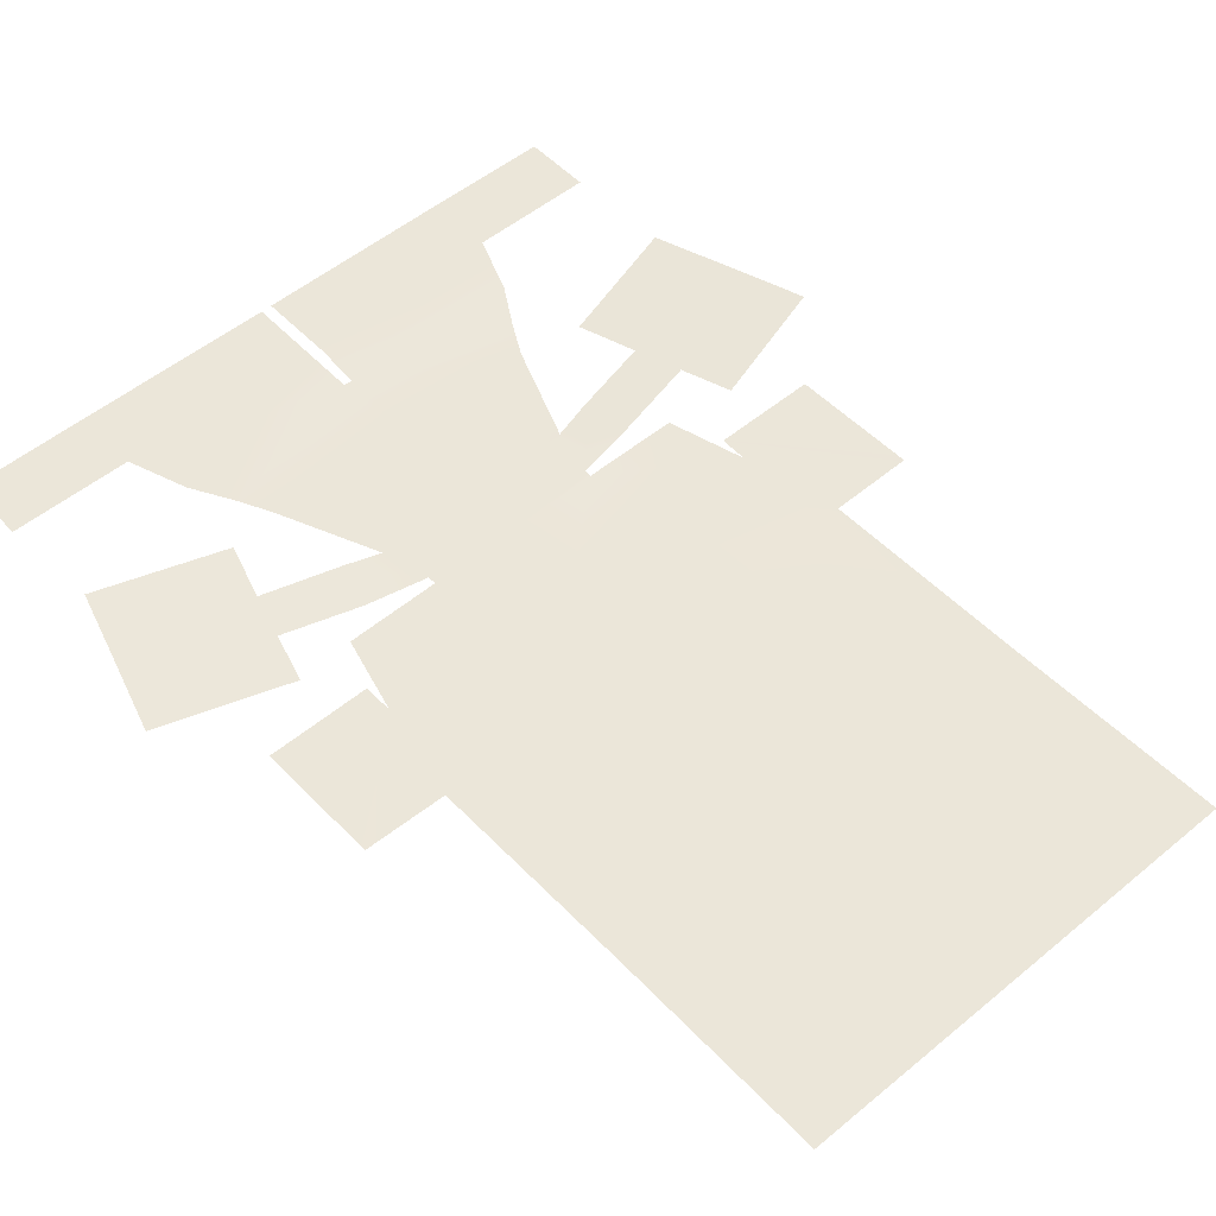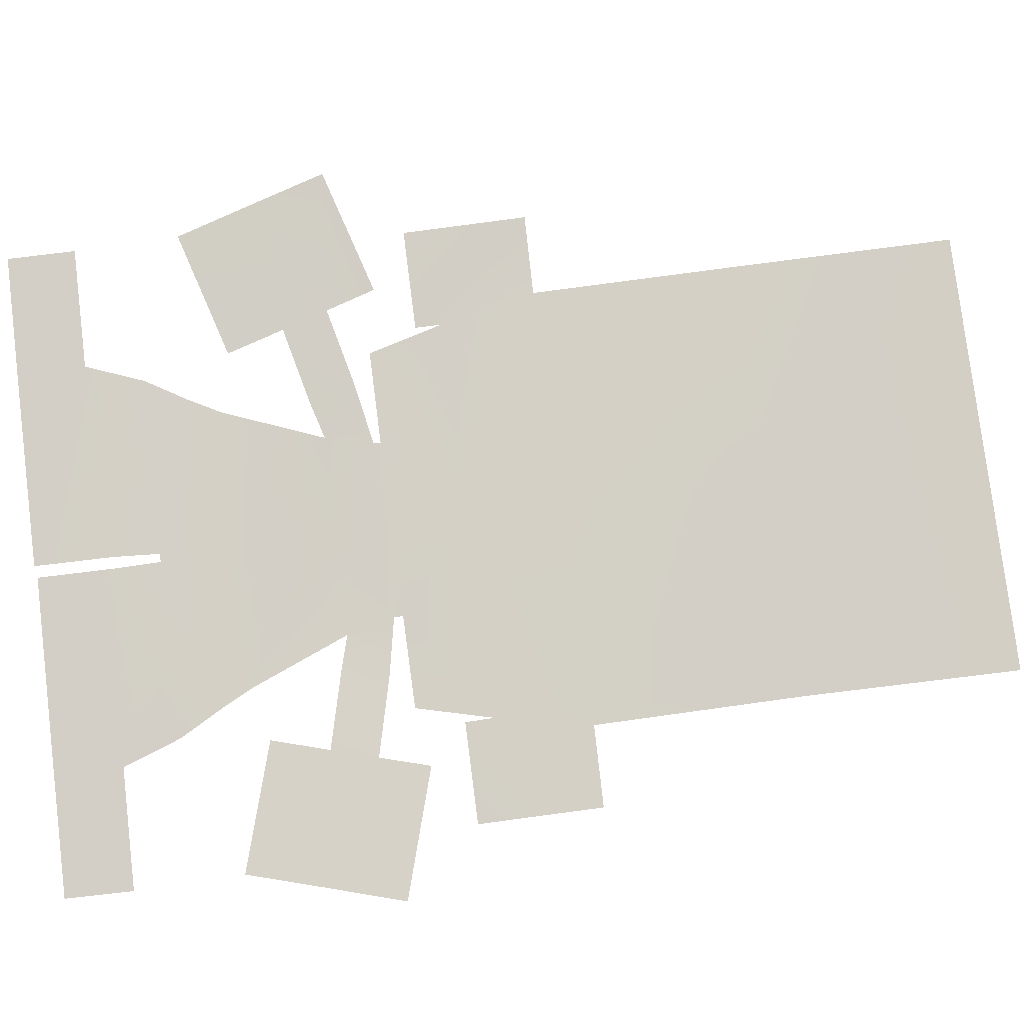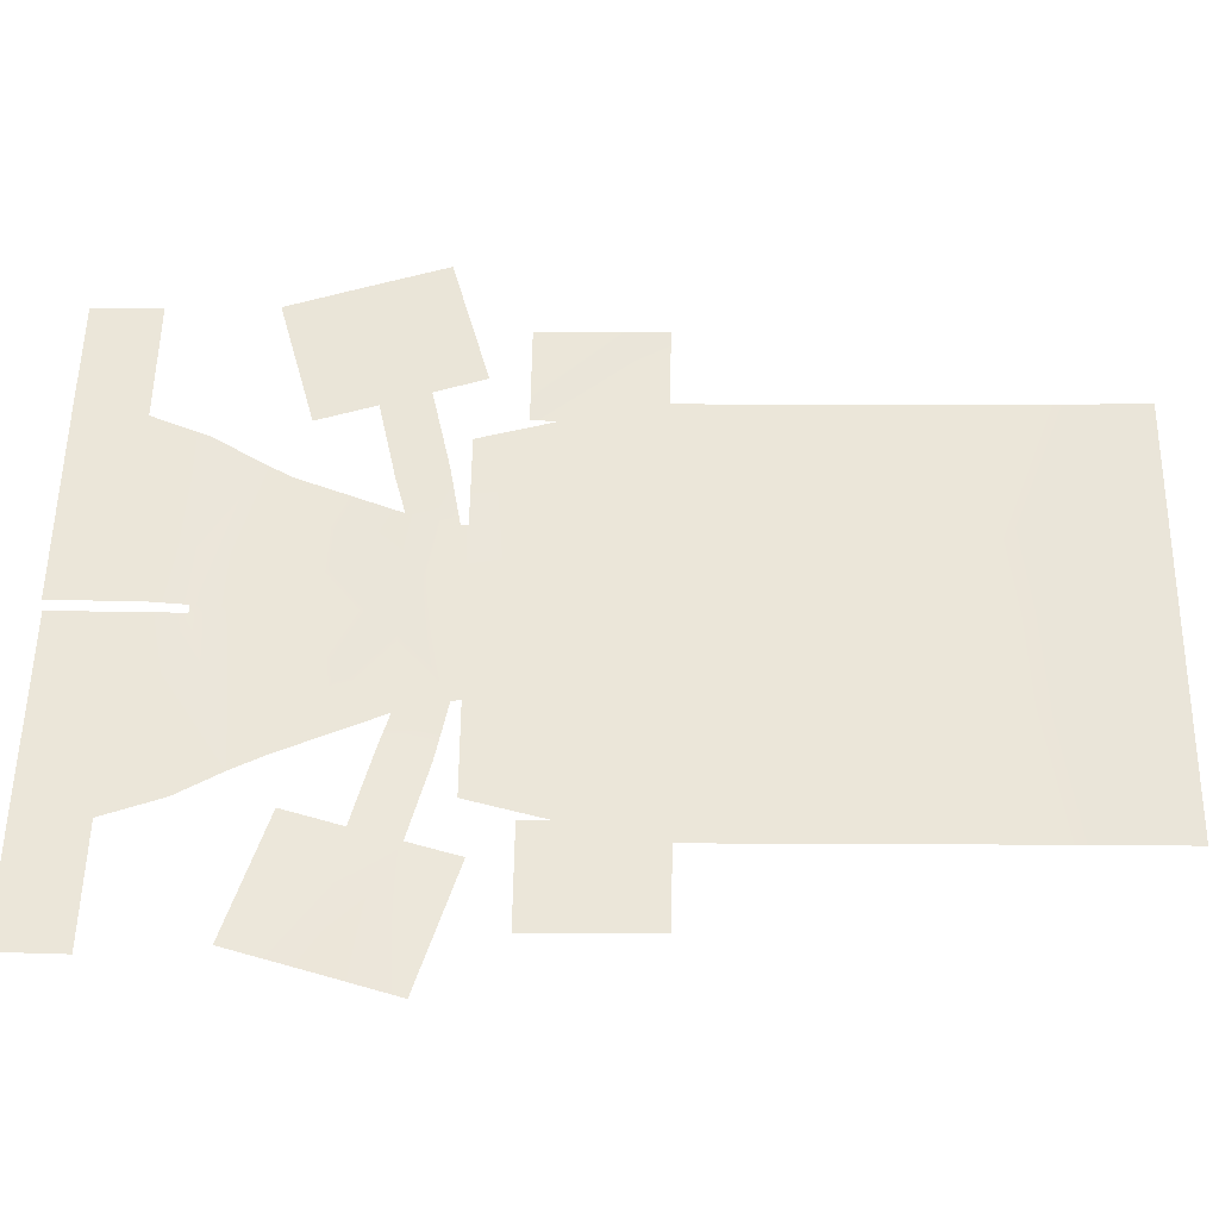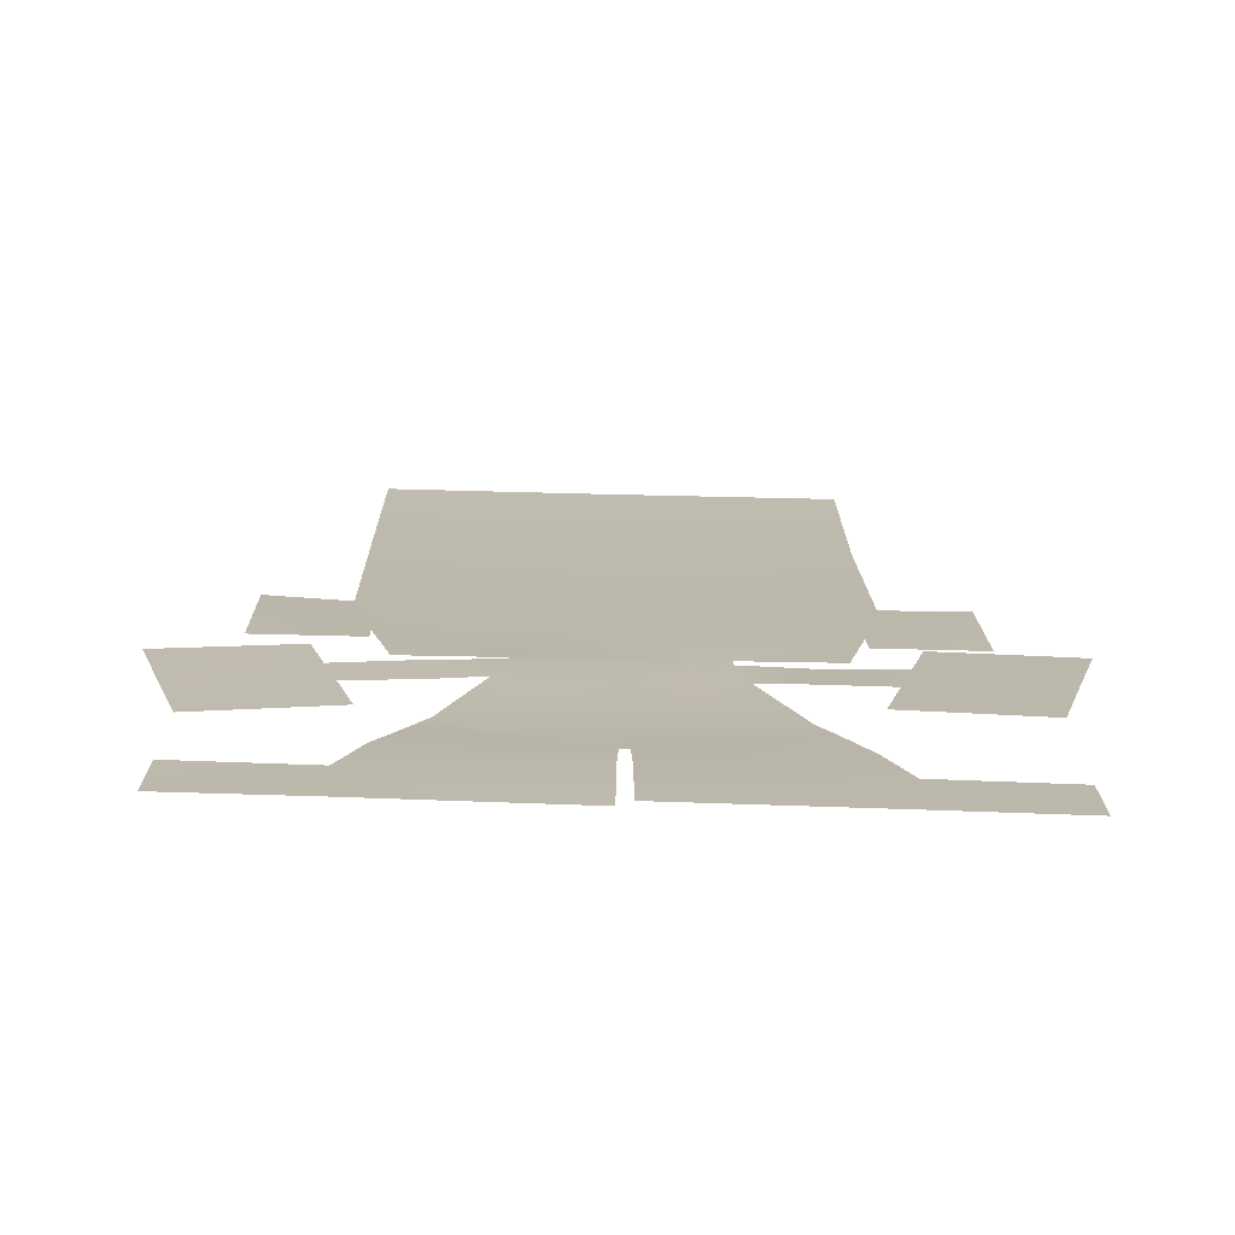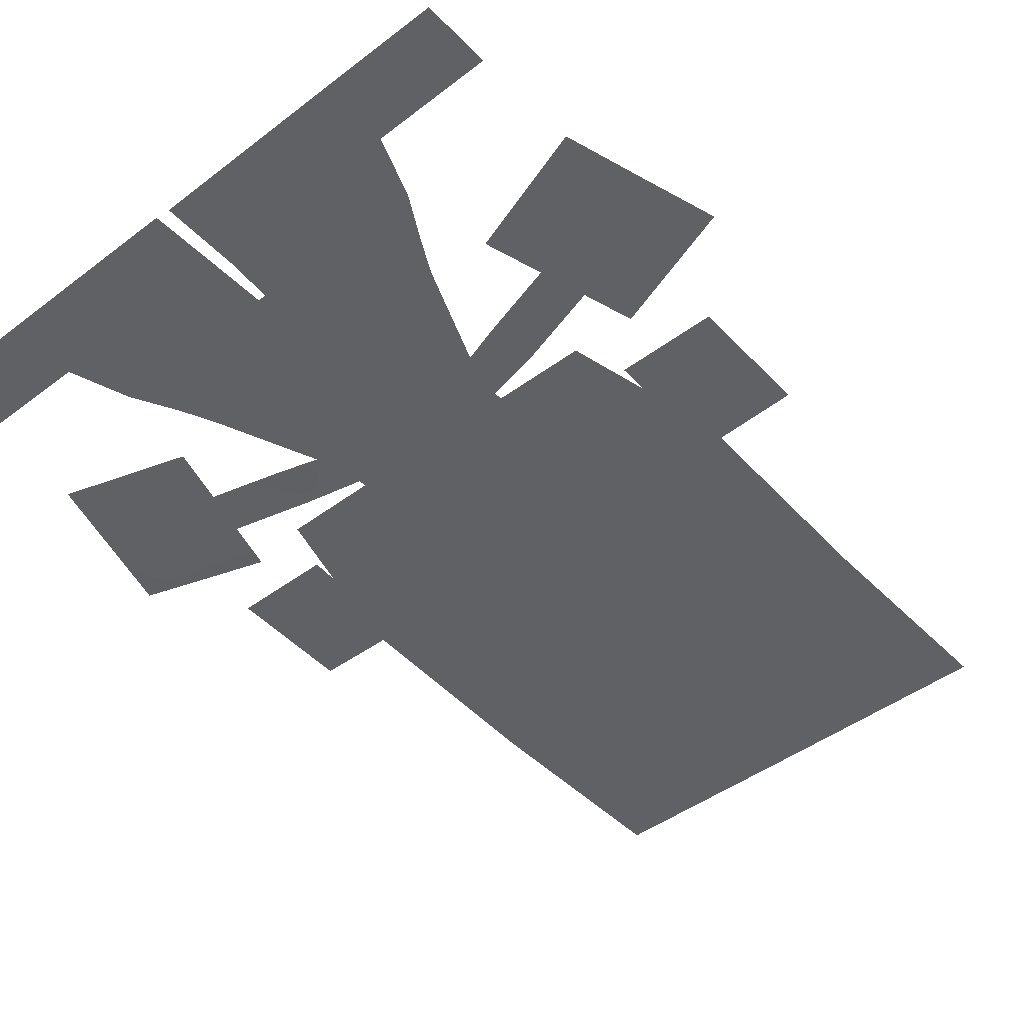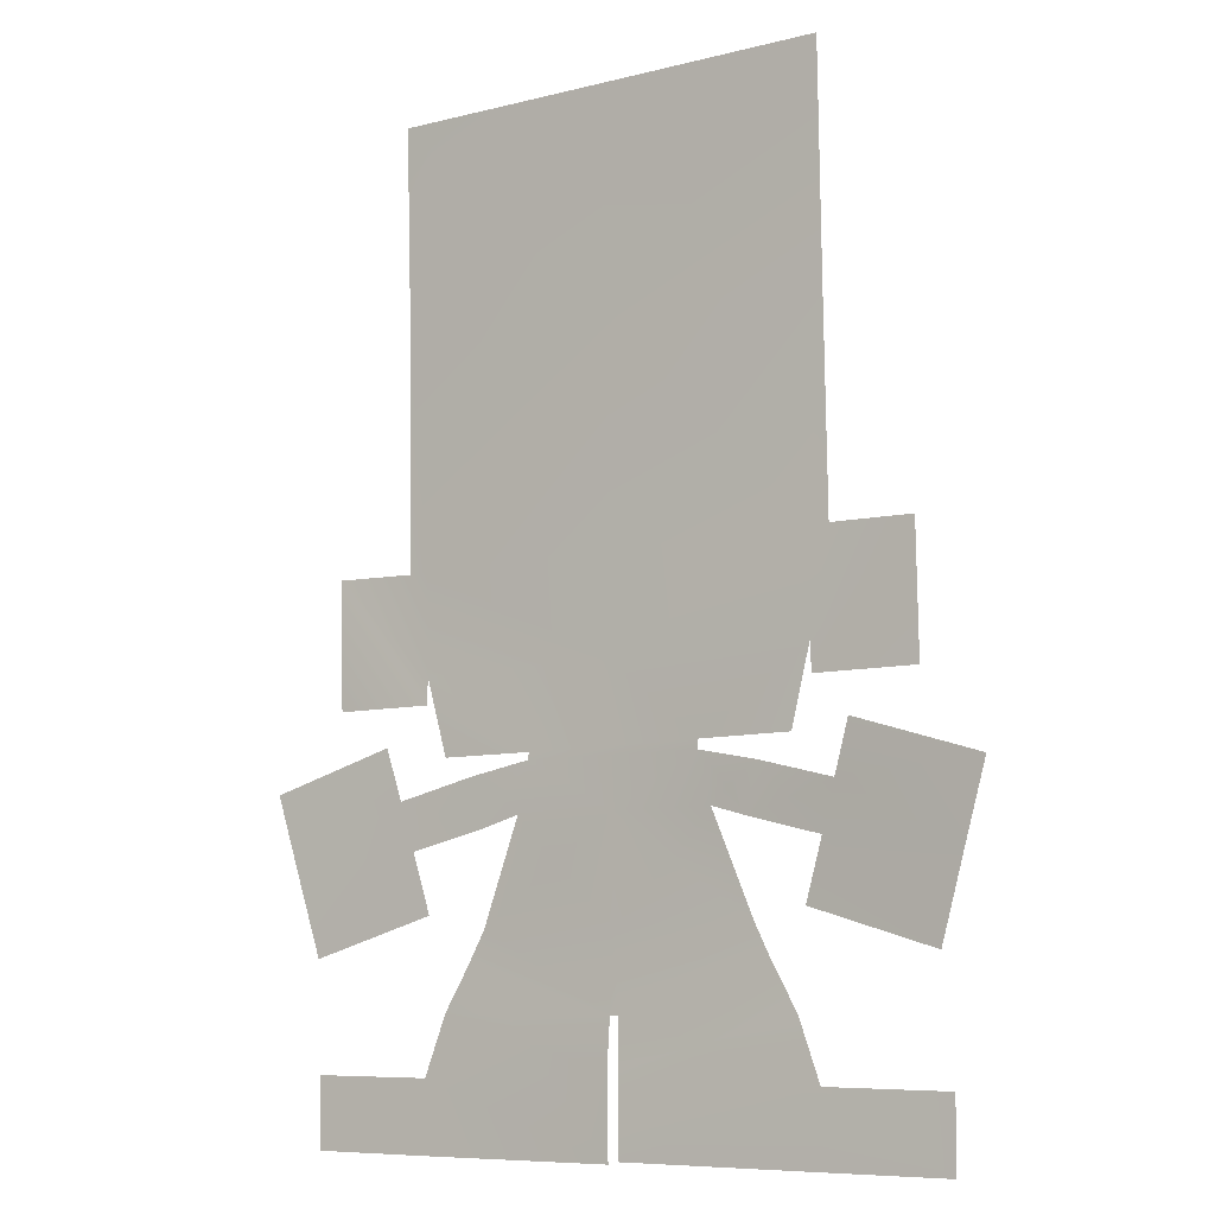
<metadata>
{"format":"obj","ext":"obj","renderer":"f3d","projection":"perspective","resolution":1024,"background":"white","views":[{"elev":51.1,"azim":139.0,"up":"+Z"},{"elev":79.4,"azim":83.1,"up":"+Z"},{"elev":54.9,"azim":91.2,"up":"+Z"},{"elev":14.4,"azim":-0.3,"up":"+Z"},{"elev":-48.2,"azim":41.1,"up":"+Z"},{"elev":-8.1,"azim":35.3,"up":"+Y"}]}
</metadata>
<code>
v 4.27 7.62 -0.1
v 2.85 5.83 -0.08
v 4.29 5.84 -0.12
v 3.209 4.572 0.02
v 5.238 4.751 0.09
v 3.412 5.288 0.03
v 4.62 -0.01 -0.17
v 2.9 0.98 -0.11
v 2.9 0 -0.11
v -2.93 7.54 0.06
v -3.26 10.53 0.06
v -3.22 7.54 0.06
v -0.1 10.57 -0.01
v 3.07 13.71 -0
v -0.1 13.68 0.08
v 1.28 1.45 -0.06
v 0.06 1.78 -0.04
v 0.08 1.14 -0.01
v 2.59 1.82 -0.12
v 0.08 0.02 -0.02
v 4.63 0.96 -0.17
v 1.61 1.8 -0.08
v 4.599 2.549 0.05
v 3.02 3.907 0
v 2.781 3.08 -0.01
v 4.933 3.709 0.07
v -3.26 13.65 0.17
v 3.06 10.62 -0.09
v 2.82 7.63 -0.08
v 3.11 7.63 -0.09
v 2.84 6.25 -0.08
v -0.05 7.58 -0.01
v -2.91 6.16 0.06
v -4.35 7.55 0.14
v -3.098 3.871 0.09
v -4.664 2.497 0.14
v -2.85 3.044 0.06
v -4.64 -0 0.09
v -2.91 0.97 0.04
v -4.64 0.98 0.1
v -0.1 -0.02 -0.06
v -2.92 -0.01 0.04
v -5.33 4.691 0.23
v -3.304 4.533 0.11
v -3.522 5.246 0.14
v -5.013 3.644 0.19
v -2.9 5.78 0.08
v -4.33 5.77 0.12
v -1.29 1.42 -0
v -0.09 1.11 -0.02
v -0.06 1.78 -0.04
v -2.6 1.8 0.02
v -1.62 1.77 -0
v 2.566 4.369 -0.02
v -1.28 4.99 0.03
v -1.697 4.53 0.04
v -1.45 4.3 0.02
v 1.25 5 -0.05
v -0.02 4.31 -0.03
v 1.42 4.31 -0.07
v -0.02 5.11 -0.01
v 1.25 5.13 -0.04
v 2.57 5.15 -0.07
v -1.28 5.09 0.02
v -2.61 5.08 0.05
v -0.03 6.2 -0.01
v -0.88 3.67 -0.01
v -2.01 2.86 -0.02
v -0.01 2.87 -0.06
v 2.24 2.44 -0.11
v 0.85 3.68 -0.07
v 2 2.9 -0.12
v -2.25 2.4 -0
v -2.631 4.346 0.08
v -1.994 4.141 0.04
v 1.672 4.533 -0.05
v 1.934 4.172 -0.04
v -2.154 4.815 0.07
v 2.093 4.839 -0.05
o group0
g group0
f 1 2 3
f 4 5 6
f 7 8 9
f 10 11 12
f 13 14 15
f 16 17 18
f 16 8 19
f 8 20 9
f 8 7 21
f 22 16 19
f 23 24 25
f 24 26 4
f 5 4 26
f 24 23 26
f 13 27 11
f 28 29 30
f 1 31 2
f 20 16 18
f 16 20 8
f 14 13 28
f 27 13 15
f 30 31 1
f 31 30 29
f 29 13 32
f 13 10 32
f 10 13 11
f 13 29 28
f 16 22 17
f 2 1 3
f 5 4 6
f 8 7 9
f 17 16 18
f 8 16 19
f 20 8 9
f 7 8 21
f 16 22 19
f 24 23 25
f 26 24 4
f 4 5 26
f 23 24 26
f 31 1 2
f 16 20 18
f 20 16 8
f 31 30 1
f 30 31 29
f 22 16 17
o group12
g group12
f 33 12 34
f 35 36 37
f 38 39 40
f 41 39 42
f 39 38 42
f 43 44 45
f 44 46 35
f 36 35 46
f 44 43 46
f 47 34 48
f 34 47 33
f 41 49 39
f 49 50 51
f 50 49 41
f 49 52 39
f 53 49 51
f 12 33 10
f 49 53 52
f 12 33 34
f 36 35 37
f 39 38 40
f 11 10 12
f 14 13 15
f 39 41 42
f 38 39 42
f 44 43 45
f 46 44 35
f 35 36 46
f 43 44 46
f 27 13 11
f 29 28 30
f 34 47 48
f 47 34 33
f 49 41 39
f 50 49 51
f 49 50 41
f 52 49 39
f 49 53 51
f 13 14 28
f 13 27 15
f 33 12 10
f 13 29 32
f 10 13 32
f 13 10 11
f 29 13 28
f 53 49 52
o group22
g group22
f 54 24 4
f 55 56 57
f 58 59 60
f 61 58 62
f 31 62 63
f 64 33 65
f 66 62 31
f 67 68 69
f 59 55 57
f 55 59 58
f 64 66 33
f 66 61 62
f 66 29 32
f 70 22 19
f 71 72 60
f 71 59 69
f 67 59 57
f 68 51 69
f 69 51 17
f 53 73 52
f 61 66 64
f 55 61 64
f 61 55 58
f 72 71 69
f 59 71 60
f 59 67 69
f 68 67 57
f 74 35 75
f 76 60 77
f 56 78 75
f 57 56 75
f 79 76 77
f 76 58 60
f 54 79 77
f 79 54 4
f 24 54 77
f 74 78 44
f 78 74 75
f 35 74 44
f 51 68 73
f 56 55 78
f 58 76 79
f 17 72 69
f 17 70 72
f 10 66 32
f 66 10 33
f 29 66 31
f 22 70 17
f 73 53 51
f 24 54 4
f 56 55 57
f 59 58 60
f 58 61 62
f 62 31 63
f 33 64 65
f 62 66 31
f 68 67 69
f 55 59 57
f 59 55 58
f 66 64 33
f 61 66 62
f 29 66 32
f 22 70 19
f 72 71 60
f 59 71 69
f 59 67 57
f 51 68 69
f 51 69 17
f 73 53 52
f 66 61 64
f 61 55 64
f 55 61 58
f 71 72 69
f 71 59 60
f 67 59 69
f 67 68 57
f 35 74 75
f 60 76 77
f 78 56 75
f 56 57 75
f 76 79 77
f 58 76 60
f 79 54 77
f 54 79 4
f 54 24 77
f 78 74 44
f 74 78 75
f 74 35 44
f 68 51 73
f 55 56 78
f 76 58 79
f 72 17 69
f 70 17 72
f 66 10 32
f 10 66 33
f 66 29 31
f 70 22 17
f 53 73 51

</code>
